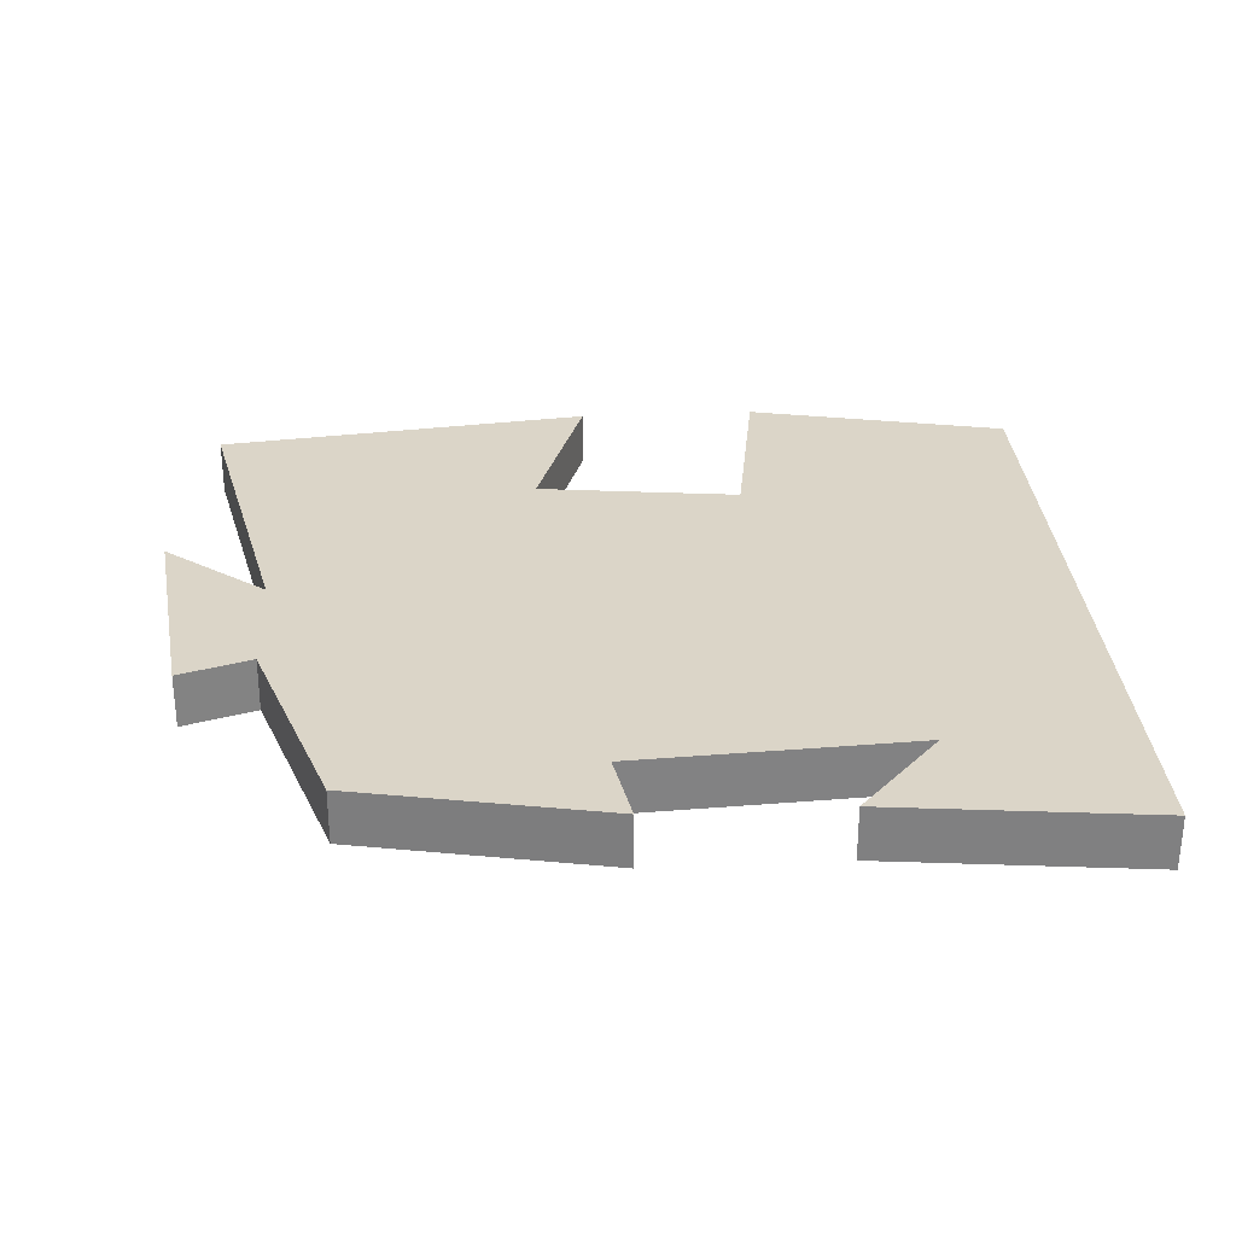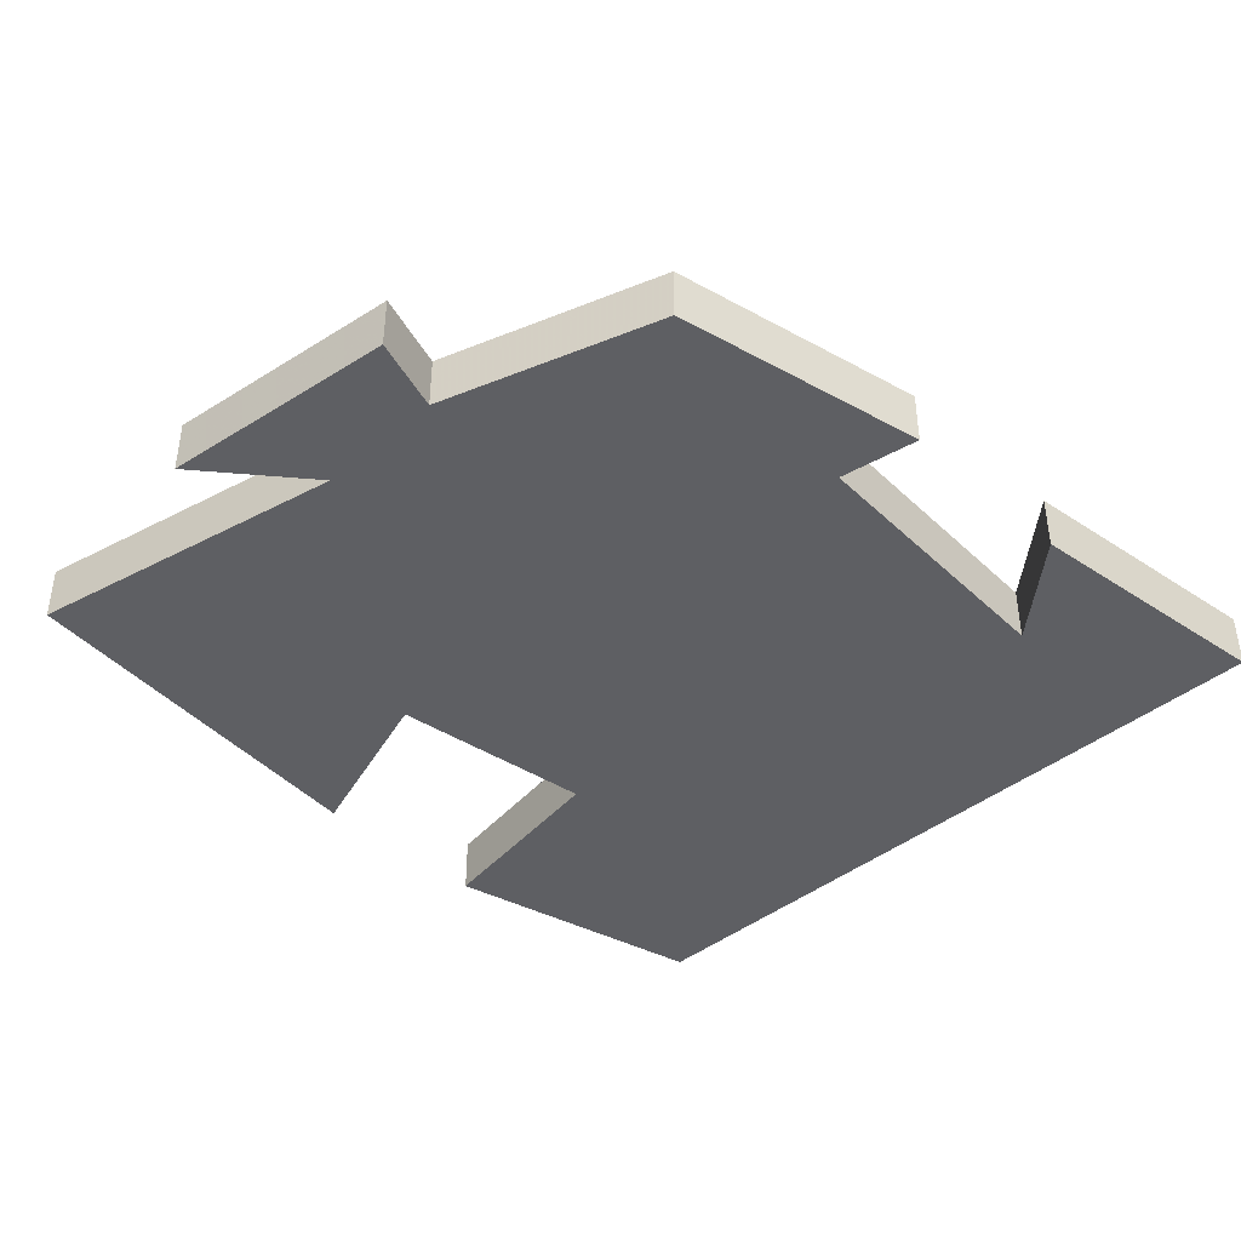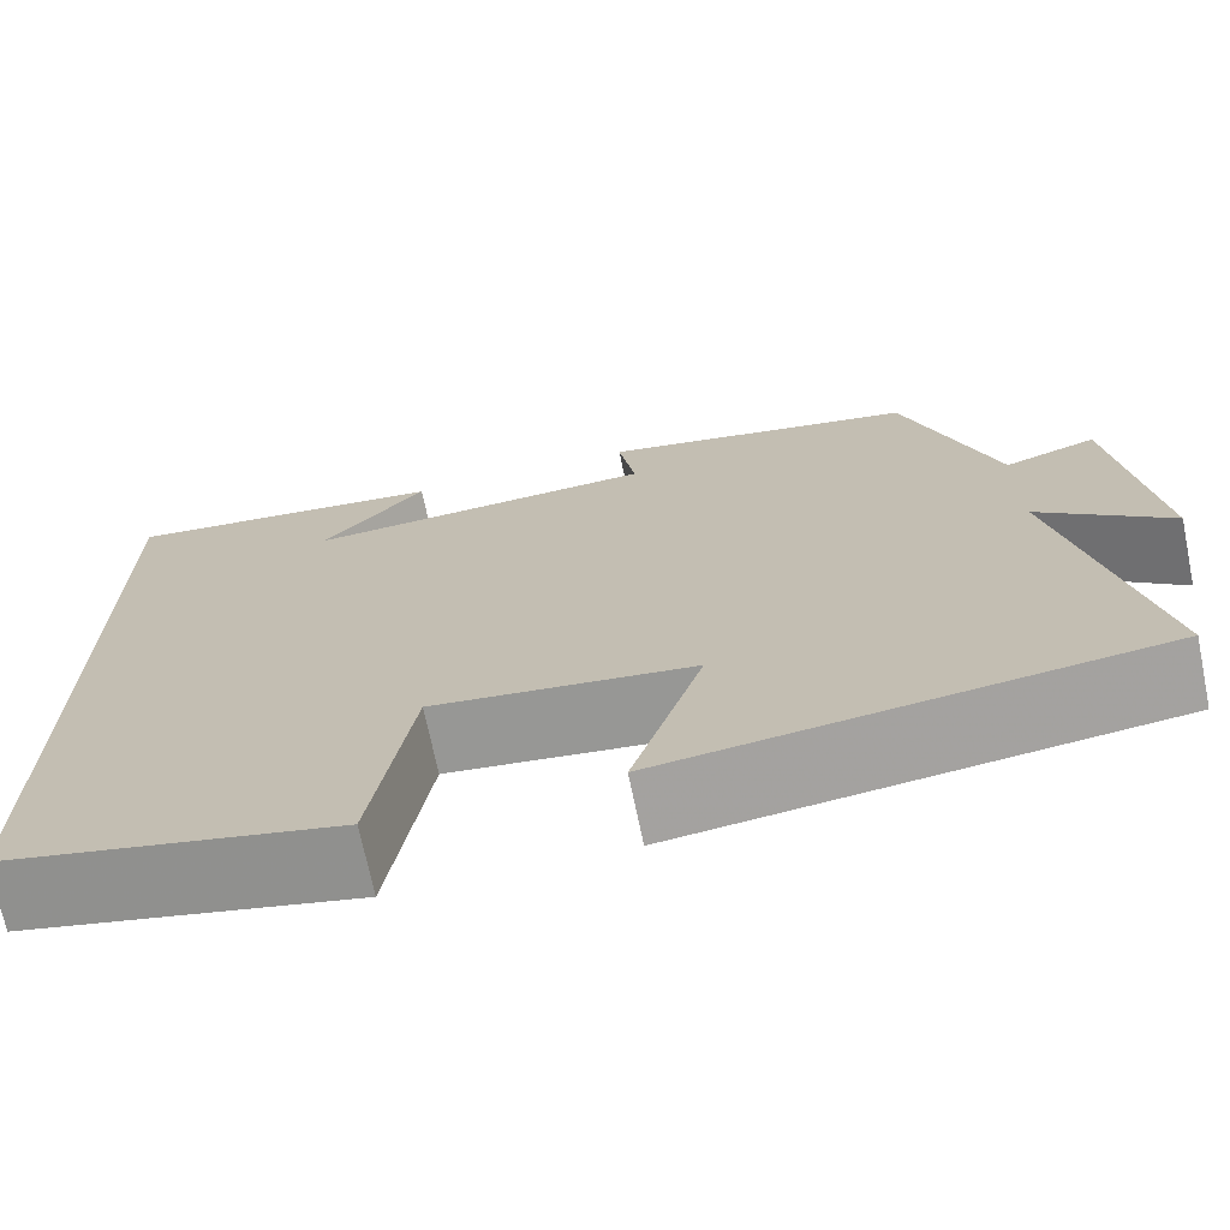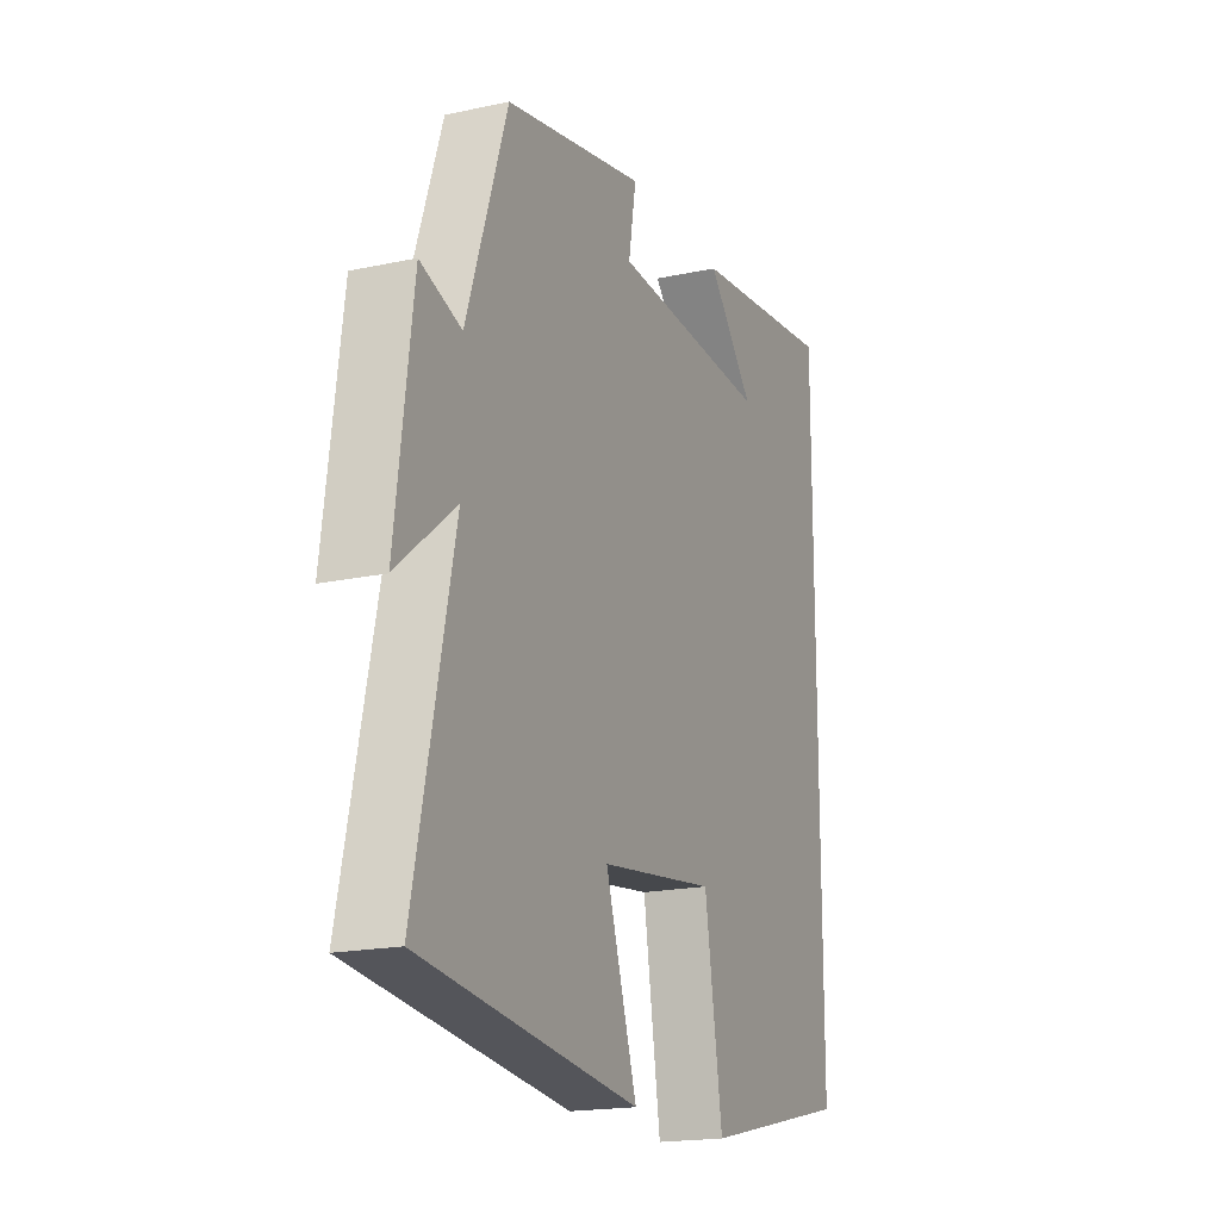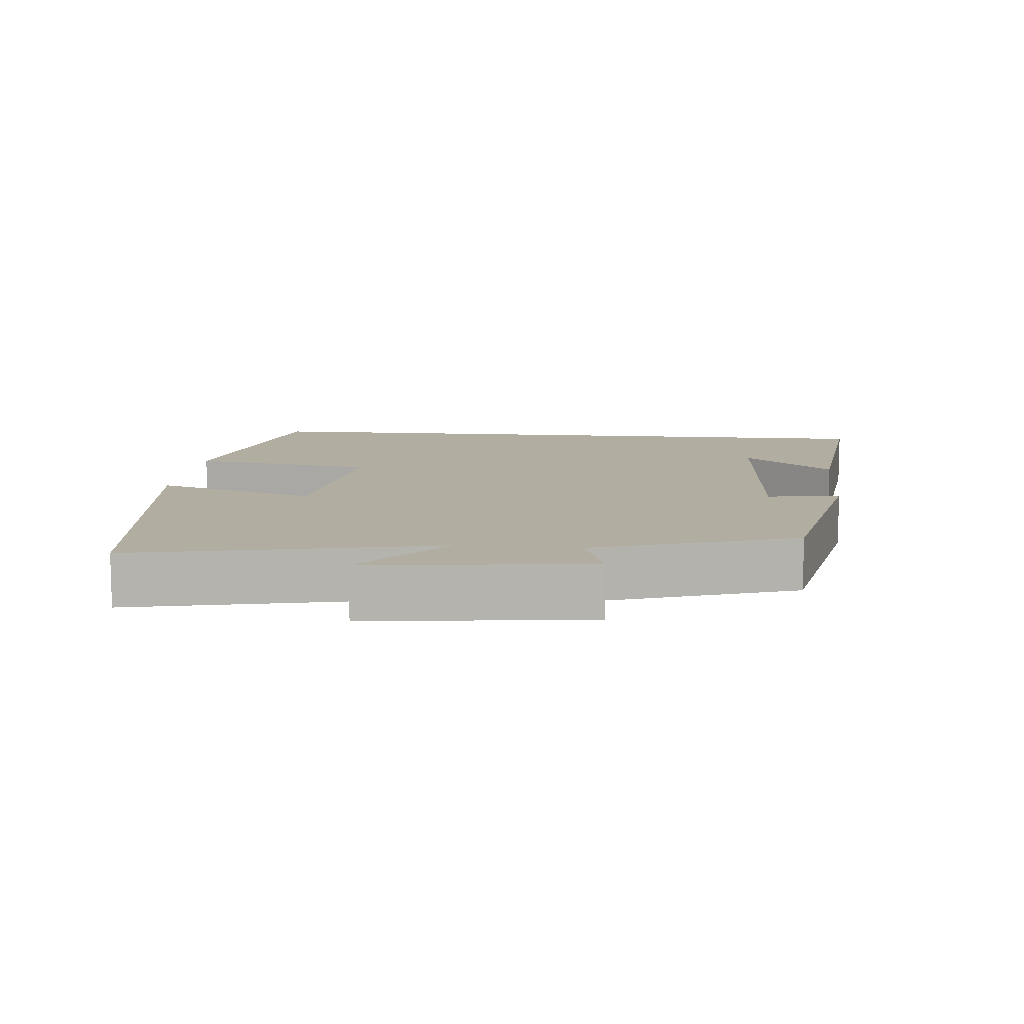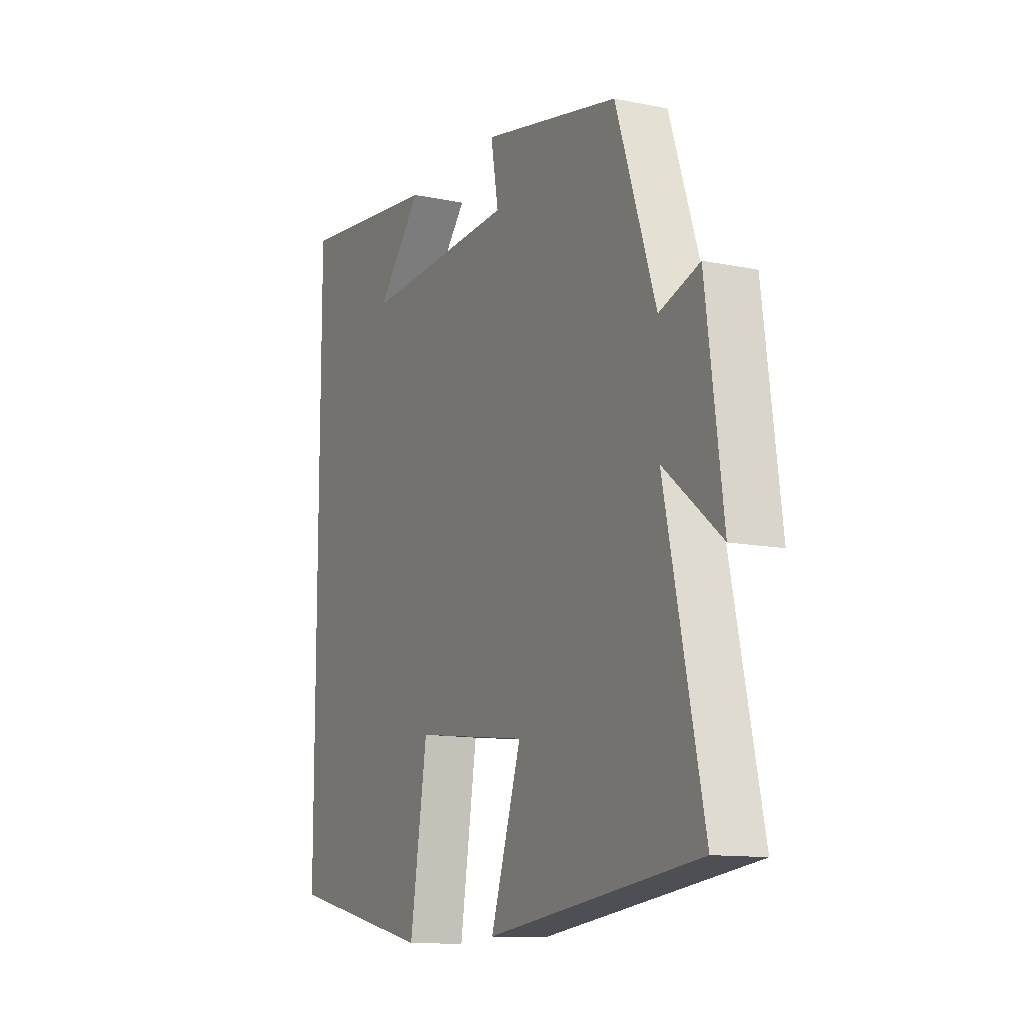
<metadata>
{"format":"obj","ext":"obj","renderer":"f3d","projection":"perspective","resolution":1024,"background":"white","views":[{"elev":29.6,"azim":-3.5,"up":"+Y"},{"elev":-40.9,"azim":-45.3,"up":"+Y"},{"elev":-70.8,"azim":-168.3,"up":"+Z"},{"elev":-18.3,"azim":-67.3,"up":"+Z"},{"elev":10.4,"azim":-84.5,"up":"+Y"},{"elev":-12.2,"azim":-116.0,"up":"+Z"}]}
</metadata>
<code>
v -0.59 0.07 -0.437
v -0.5 0.07 -0.016
v -0.635 0.07 -0.126
v -0.595 0.07 0.184
v -0.5 0.07 0.152
v -0.406 0.07 0.434
v -0.08 0.07 0.5
v -0.098 0.07 0.397
v 0.268 0.07 0.375
v 0.16 0.07 0.5
v 0.5 0.07 0.538
v 0.5 0.07 -0.422
v 0.152 0.07 -0.5
v 0.111 0.07 -0.24
v -0.159 0.07 -0.274
v -0.086 0.07 -0.5
v -0.59 0 -0.437
v -0.5 0 -0.016
v -0.635 0 -0.126
v -0.595 0 0.184
v -0.5 0 0.152
v -0.406 0 0.434
v -0.08 0 0.5
v -0.098 0 0.397
v 0.268 0 0.375
v 0.16 0 0.5
v 0.5 0 0.538
v 0.5 0 -0.422
v 0.152 0 -0.5
v 0.111 0 -0.24
v -0.159 0 -0.274
v -0.086 0 -0.5
f 15 16 1 2
f 14 15 2
f 11 12 13 14
f 9 10 11
f 9 11 14
f 8 9 14 2
f 7 8 2
f 6 7 2
f 5 6 2
f 2 3 4 5
f 18 17 32 31
f 18 31 30
f 30 29 28 27
f 27 26 25
f 30 27 25
f 18 30 25 24
f 18 24 23
f 18 23 22
f 18 22 21
f 21 20 19 18
f 1 17 18 2
f 2 18 19 3
f 3 19 20 4
f 4 20 21 5
f 5 21 22 6
f 6 22 23 7
f 7 23 24 8
f 8 24 25 9
f 9 25 26 10
f 10 26 27 11
f 11 27 28 12
f 12 28 29 13
f 13 29 30 14
f 14 30 31 15
f 15 31 32 16
f 16 32 17 1

</code>
